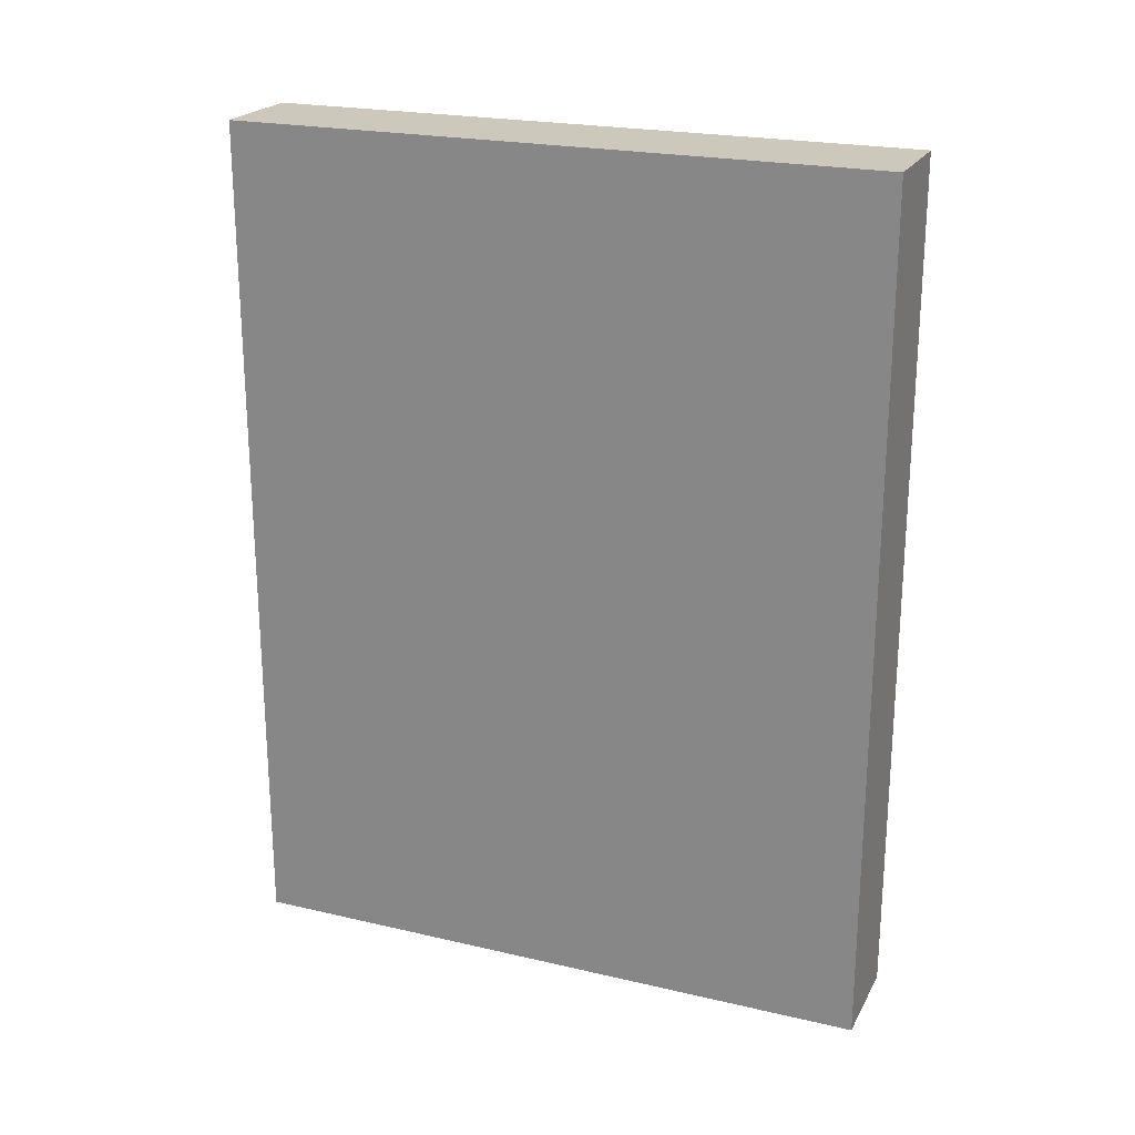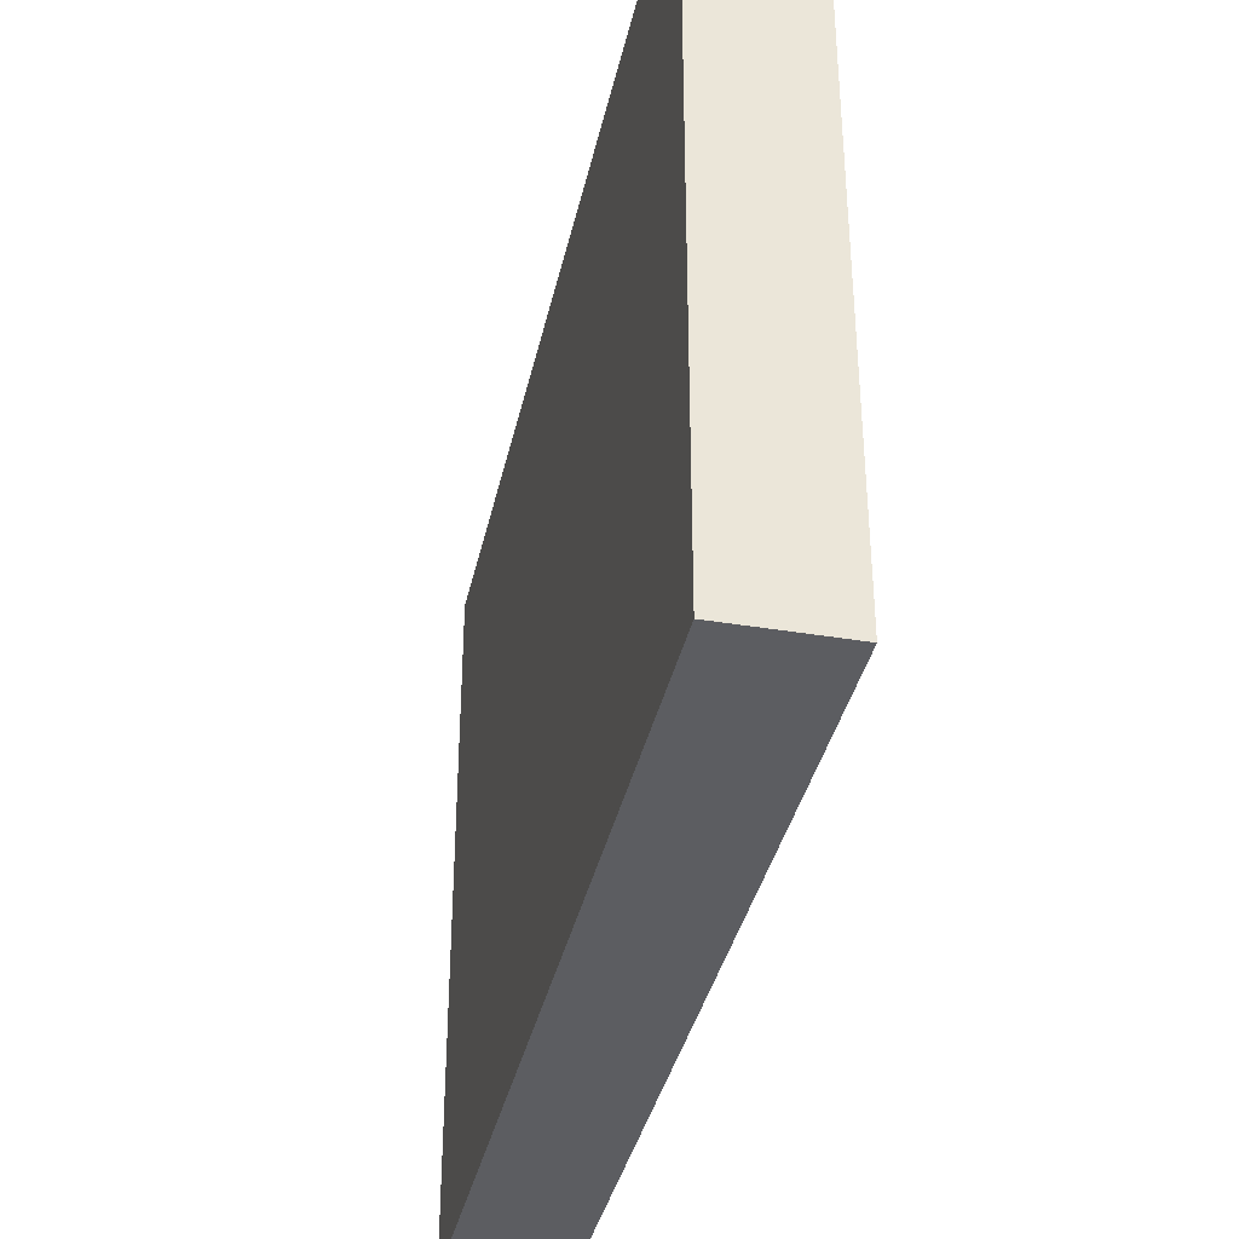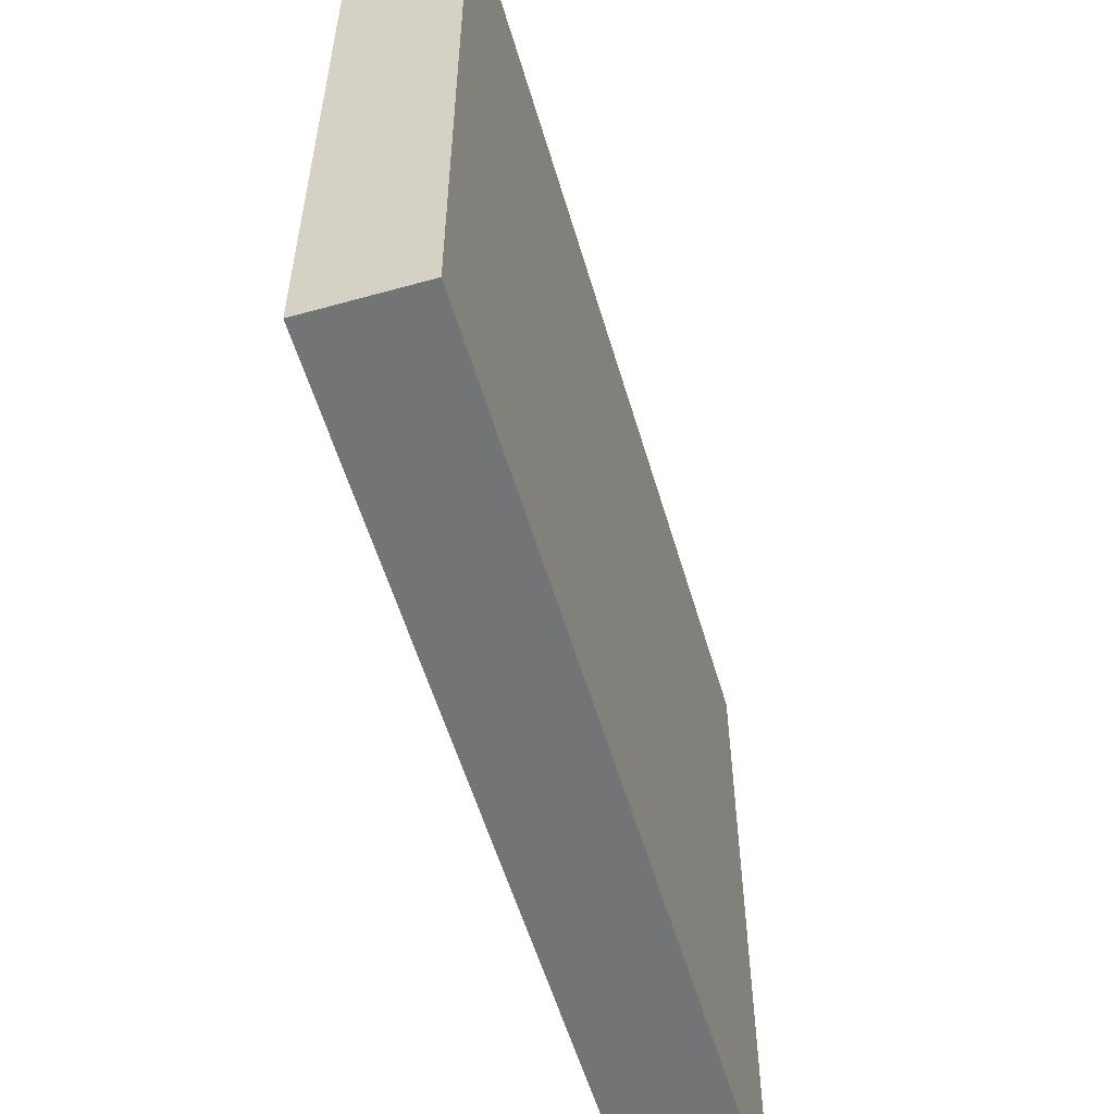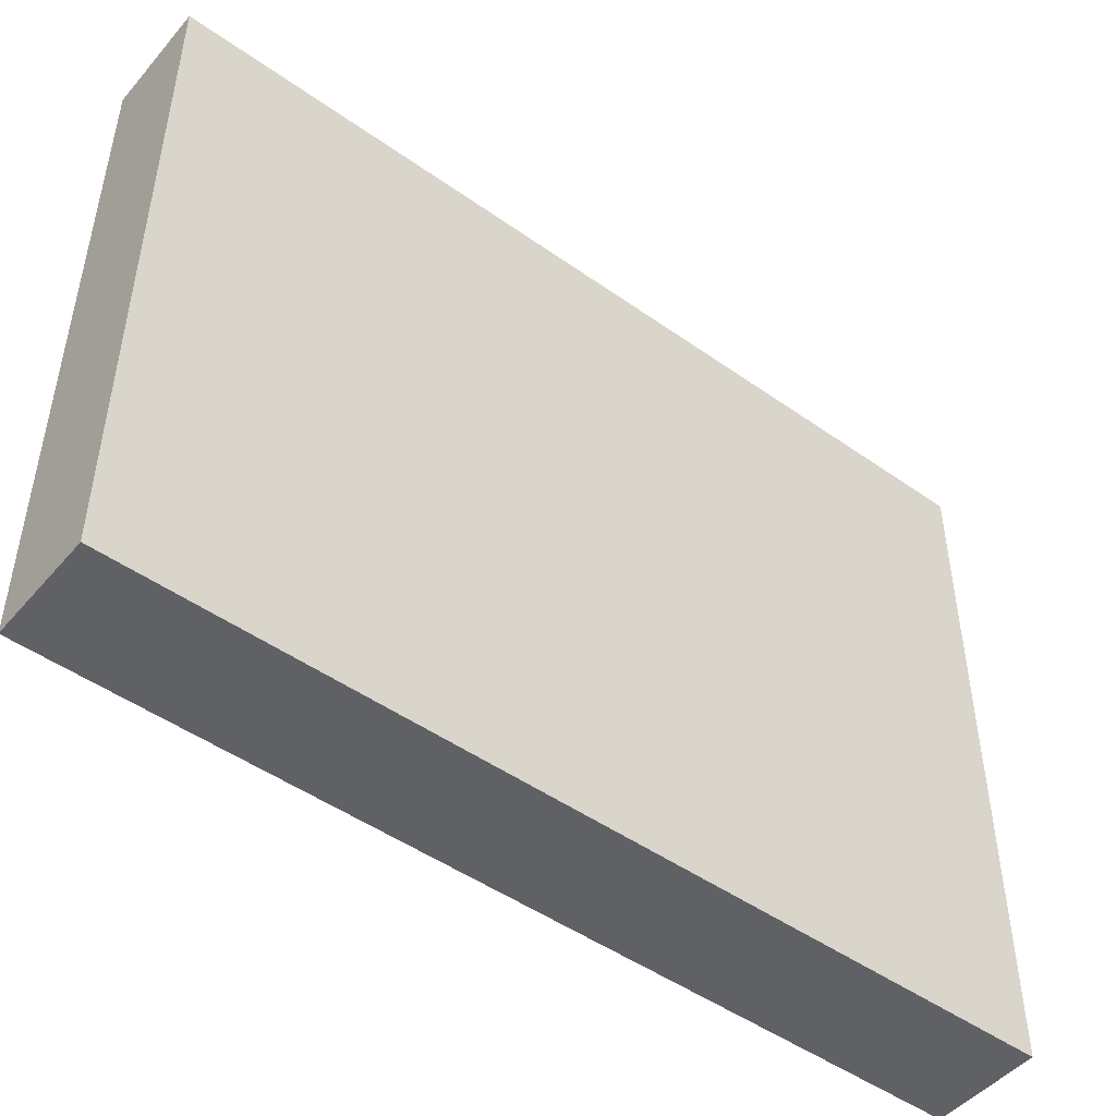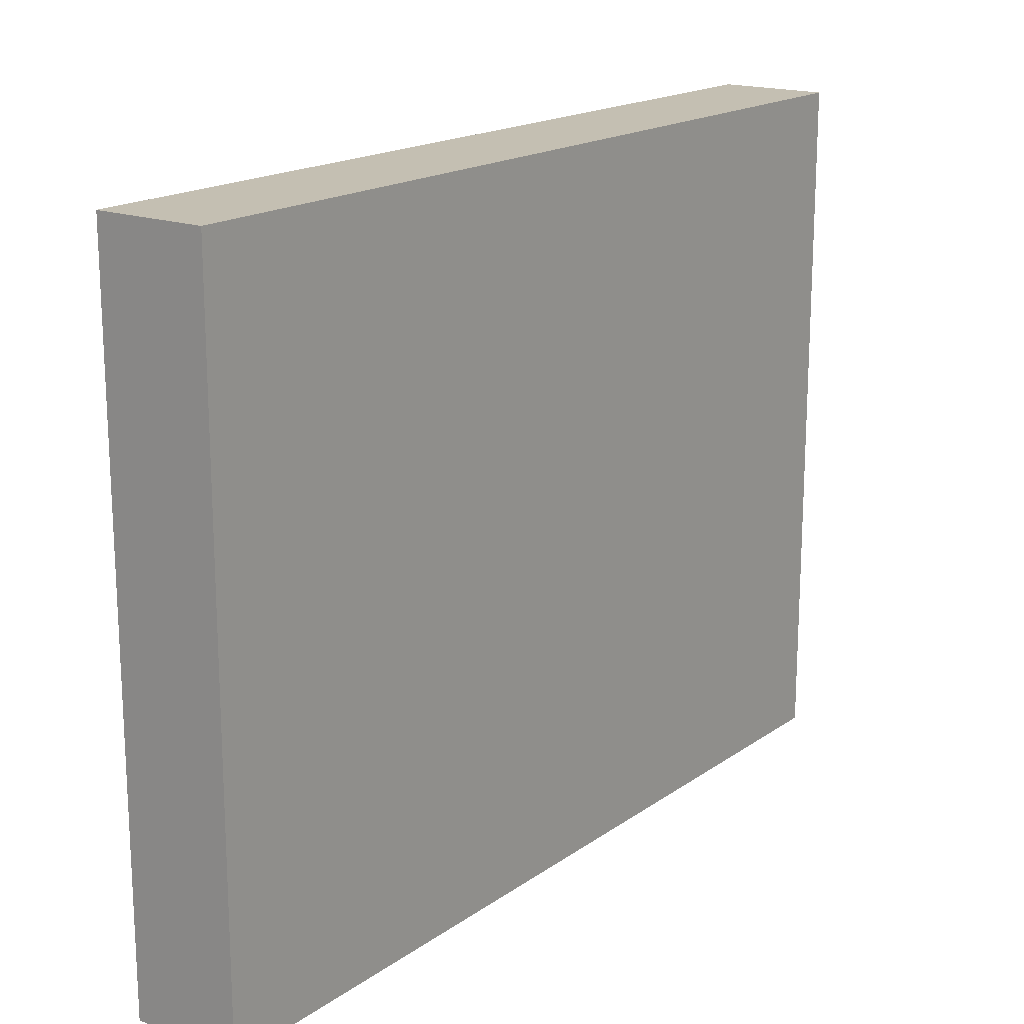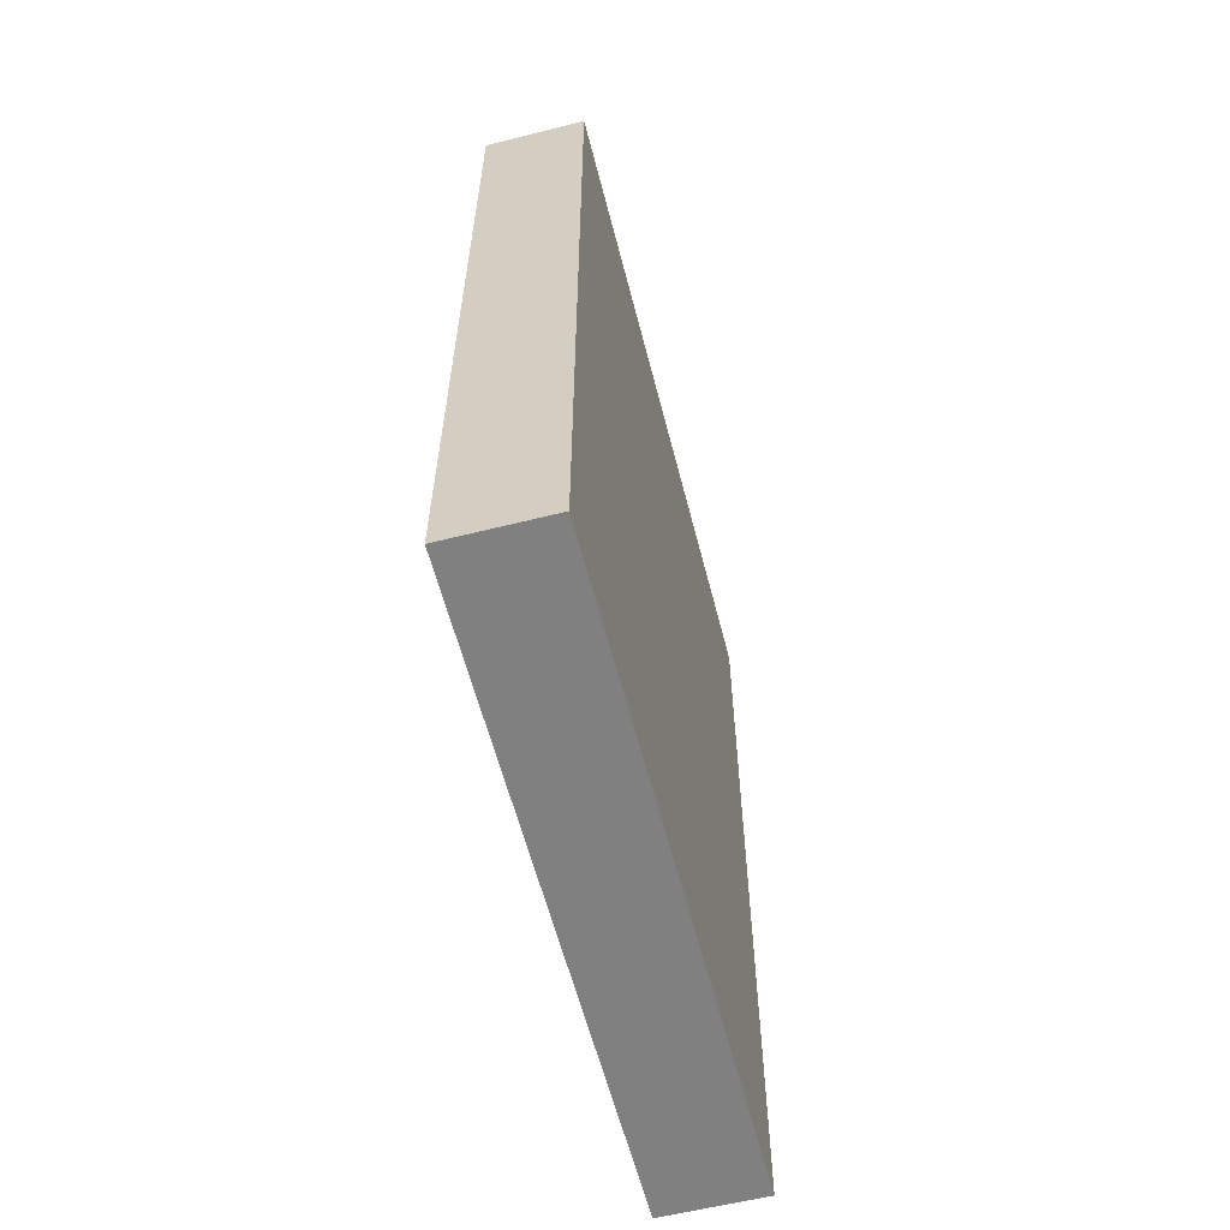
<metadata>
{"format":"obj","ext":"obj","renderer":"f3d","projection":"perspective","resolution":1024,"background":"white","views":[{"elev":22.2,"azim":112.0,"up":"+Z"},{"elev":-37.2,"azim":-12.2,"up":"+Y"},{"elev":-56.1,"azim":-163.7,"up":"+Y"},{"elev":-48.0,"azim":-128.5,"up":"+Y"},{"elev":17.6,"azim":-143.4,"up":"+Y"},{"elev":-60.1,"azim":14.4,"up":"+Z"}]}
</metadata>
<code>
o Cube
v 0.3 1.9 -2.5
v 0.3 0 -2.5
v 0.3 1.9 0
v 0.3 0 0
v 0 1.9 -2.5
v 0 0 -2.5
v 0 1.9 0
v 0 0 0
f 1 5 7 3
f 4 3 7 8
f 8 7 5 6
f 6 2 4 8
f 6 5 1 2
f 2 1 3 4

</code>
